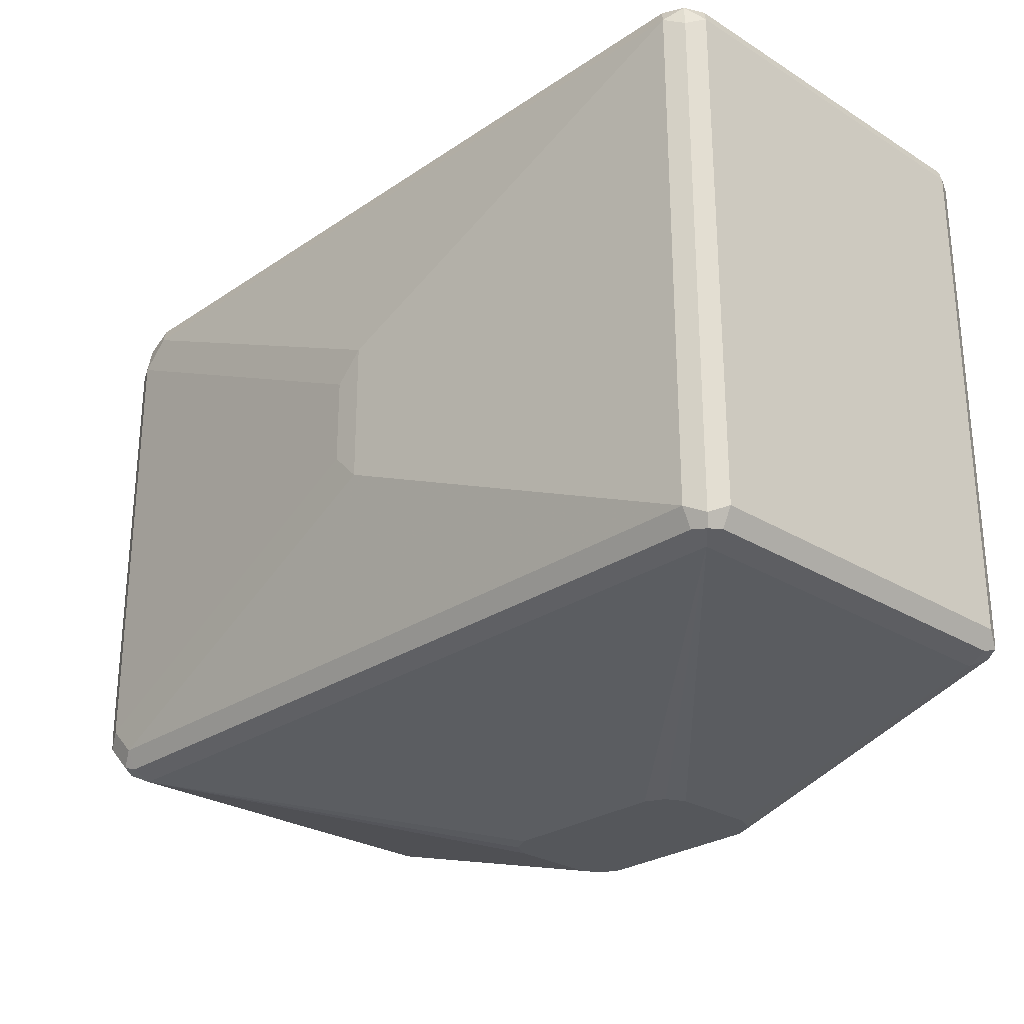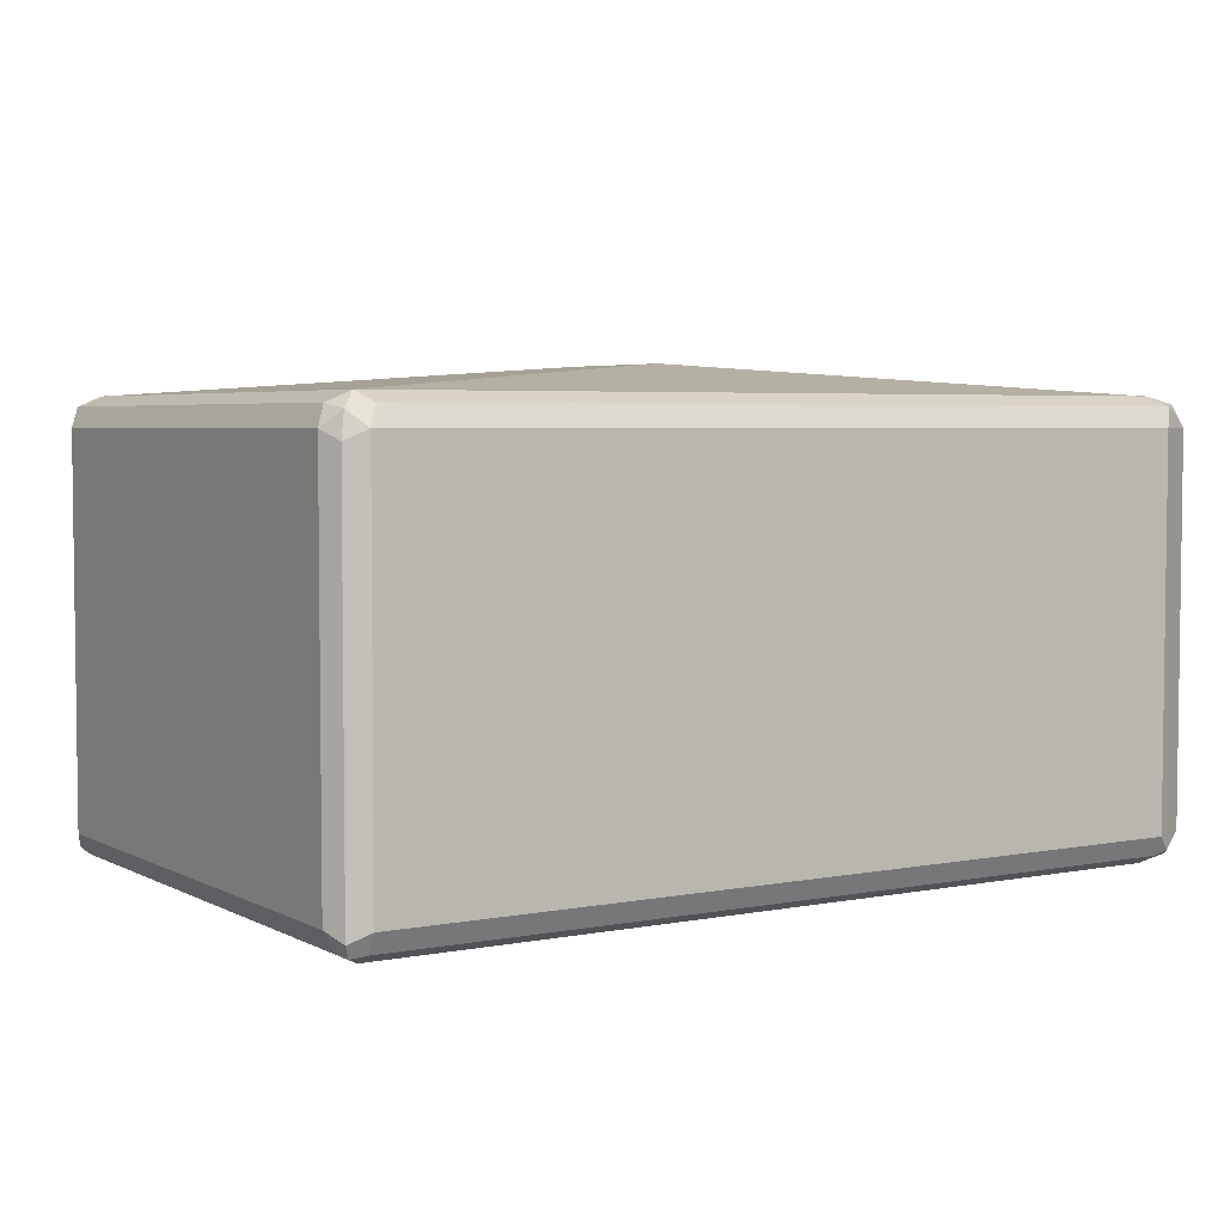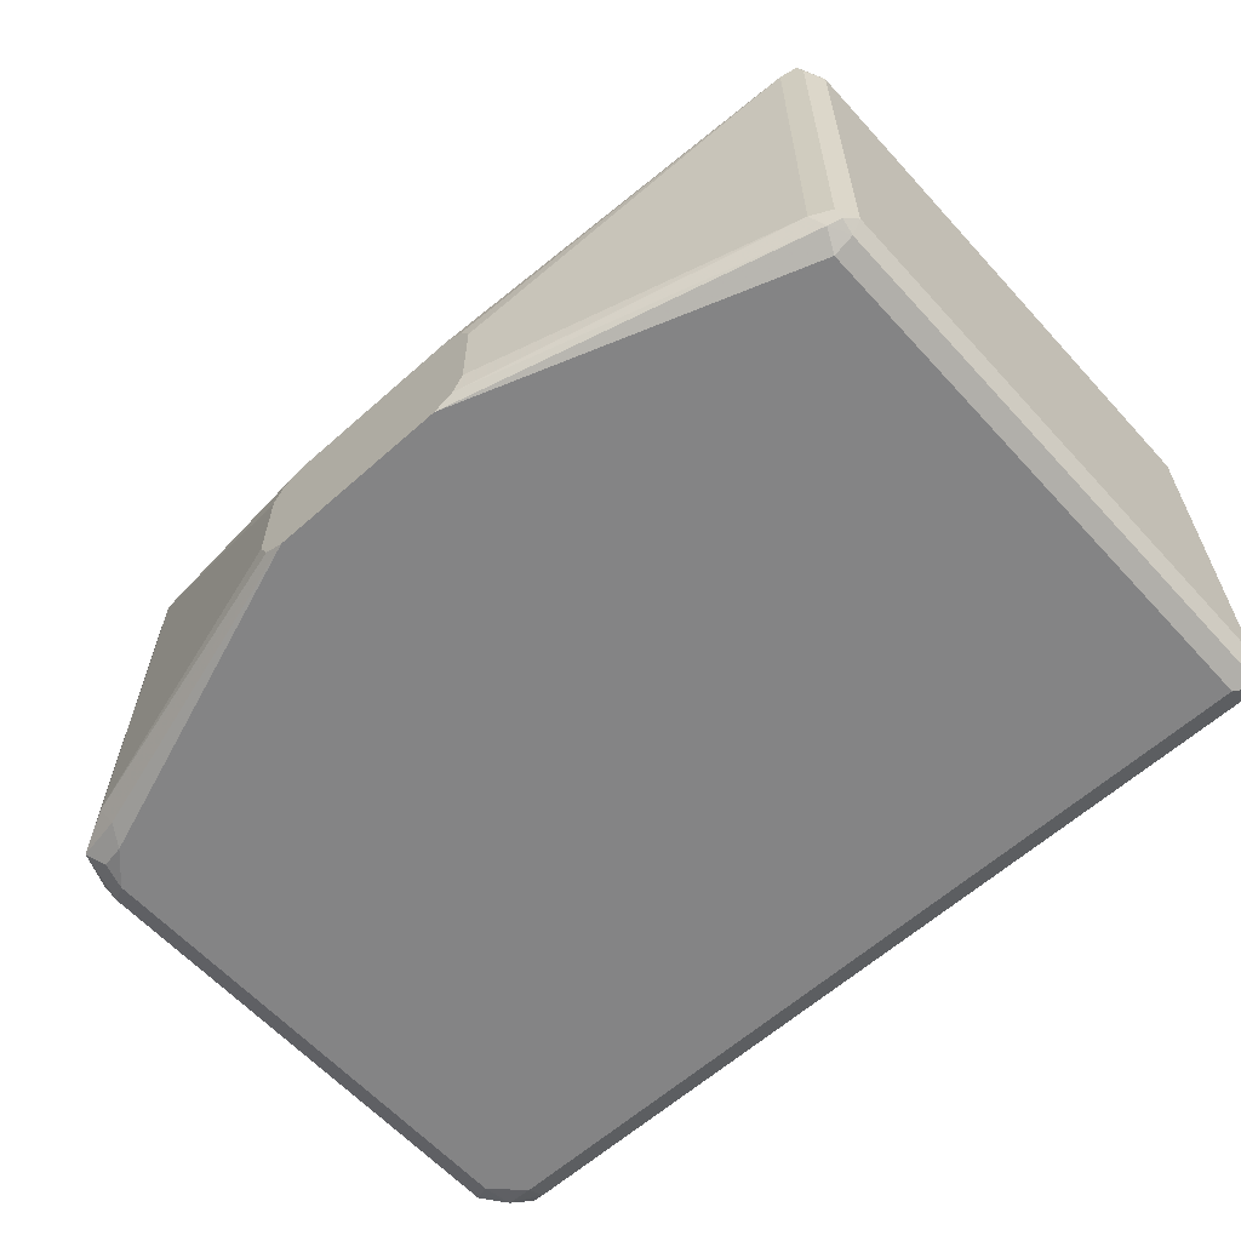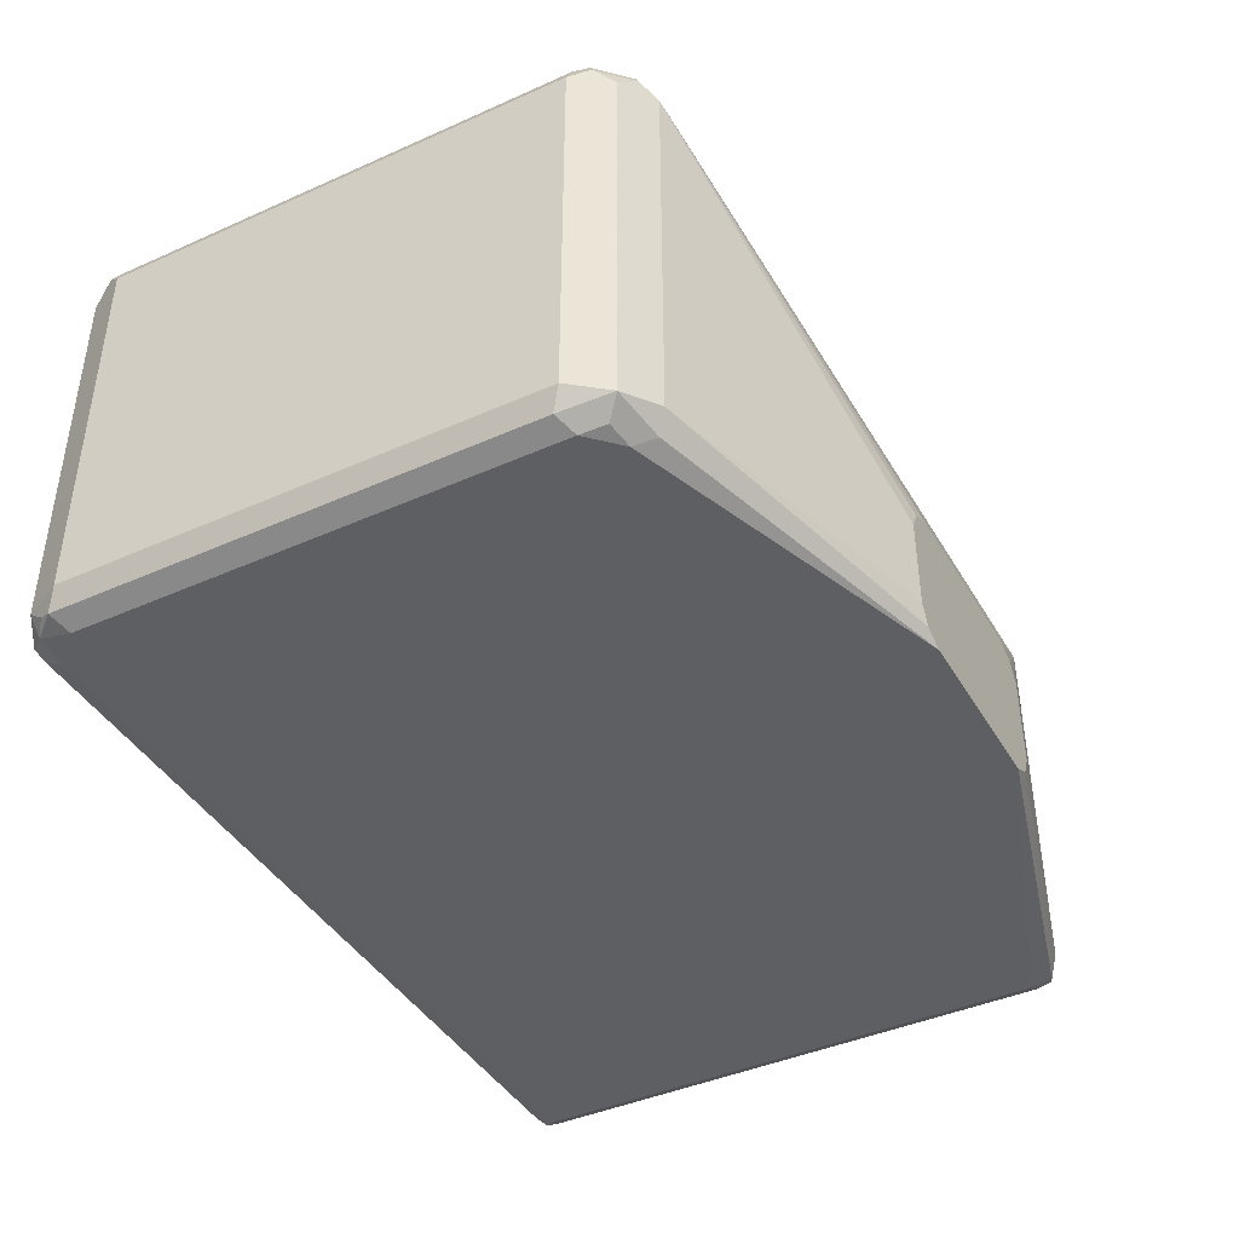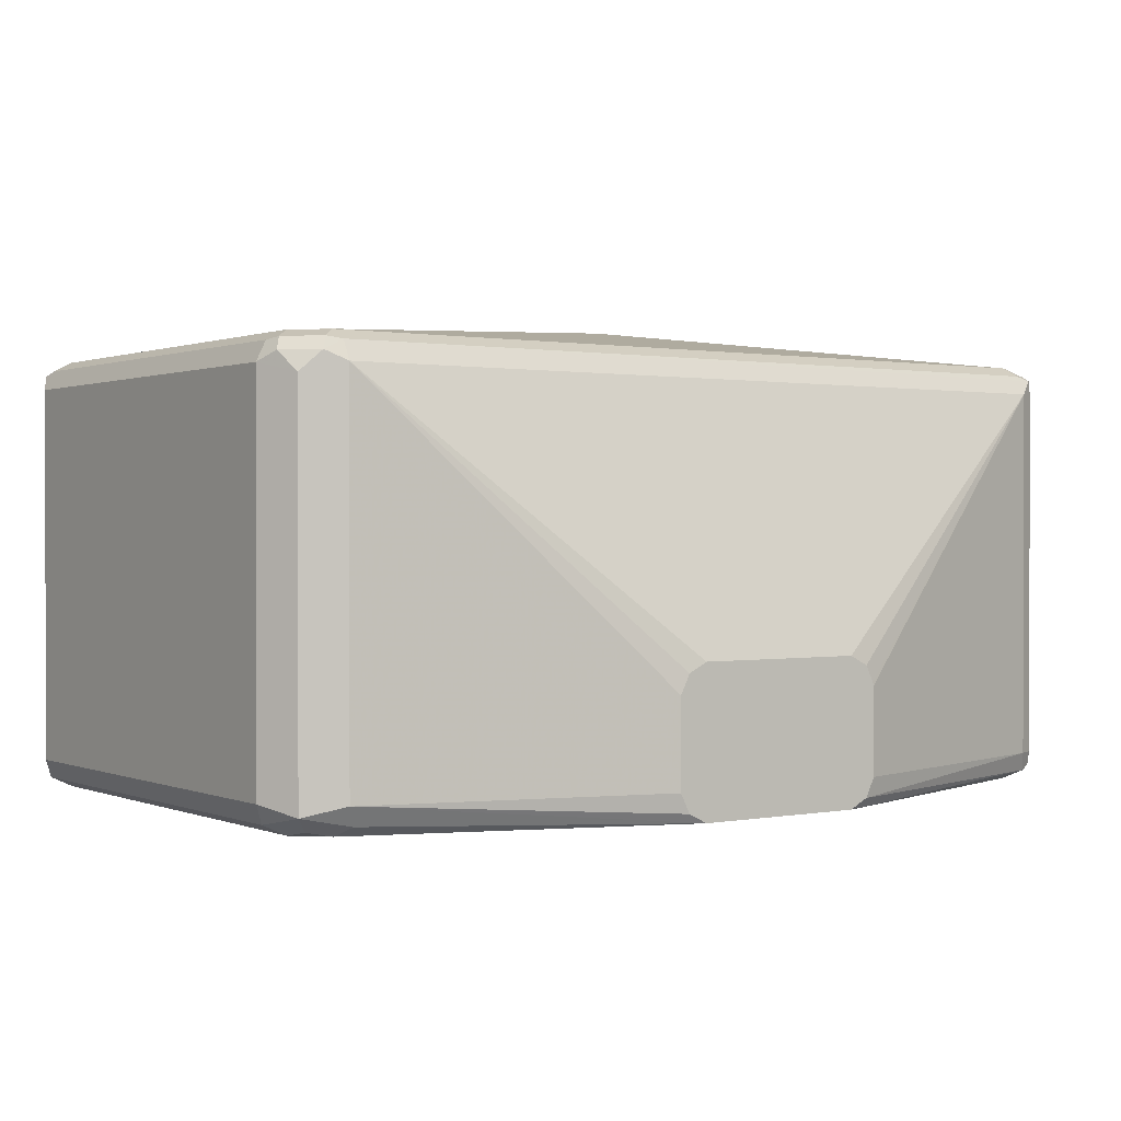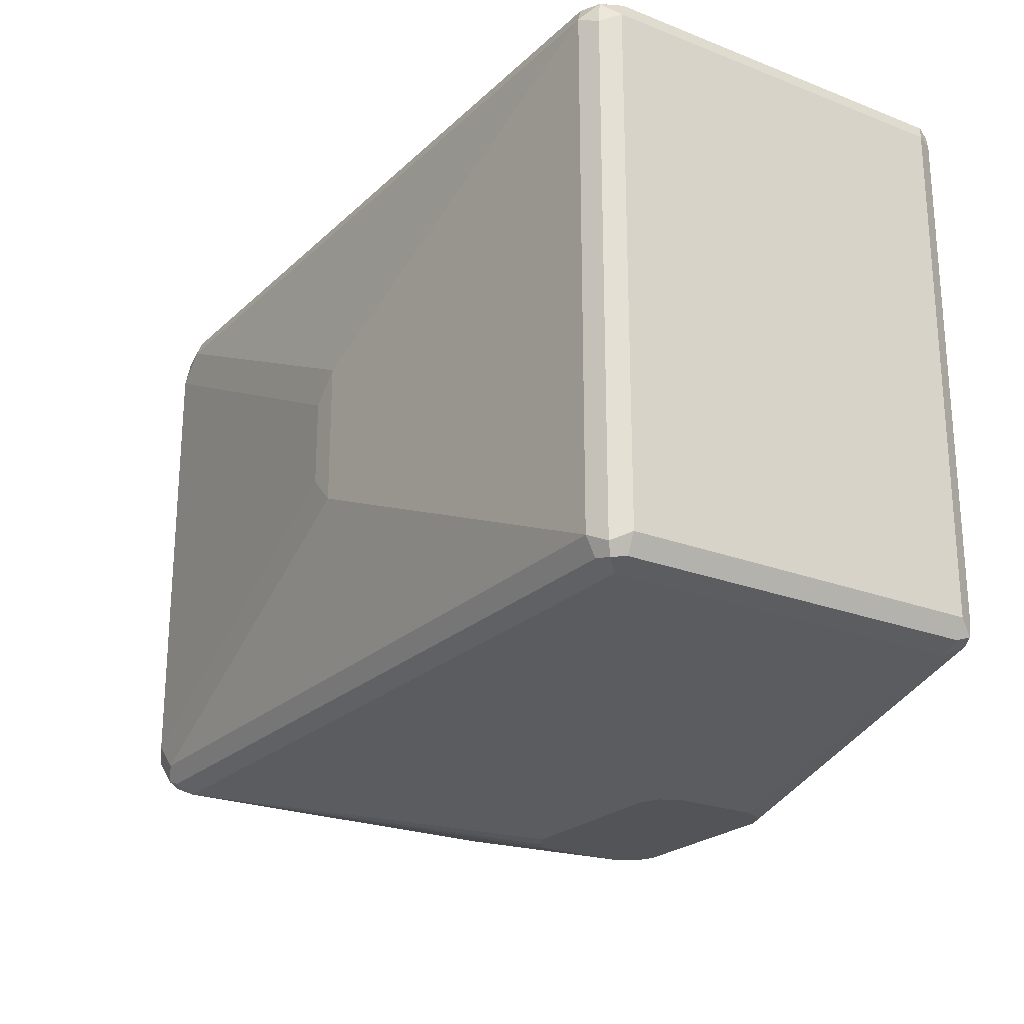
<metadata>
{"format":"obj","ext":"obj","renderer":"f3d","projection":"perspective","resolution":1024,"background":"white","views":[{"elev":-26.9,"azim":-133.8,"up":"+Z"},{"elev":4.3,"azim":-32.3,"up":"+Y"},{"elev":-61.5,"azim":-137.8,"up":"+Y"},{"elev":-42.0,"azim":118.2,"up":"+Y"},{"elev":0.7,"azim":145.0,"up":"+Y"},{"elev":-23.2,"azim":-123.4,"up":"+Z"}]}
</metadata>
<code>
v -0.2521 0.03879 0.4849
v -0.2456 0.0517 0.4784
v -0.2618 0.04848 0.4752
v -0.2651 0.03232 0.4784
v -0.2521 -0.2133 0.4849
v 0.2909 0.03879 0.4849
v -0.2521 0.05817 0.4655
v 0.2974 0.0517 0.4784
v -0.2651 0.0517 0.459
v -0.2715 0.03879 0.4655
v -0.2651 -0.2198 0.4784
v -0.2521 -0.2263 0.4784
v 0.2909 -0.2133 0.4849
v 0.3168 0.03879 0.4719
v 0.01944 0.07755 0.3297
v -0.2521 0.05817 0.1164
v 0.2909 0.05817 0.4655
v 0.3055 0.04848 0.4752
v 0.3127 0.05331 0.4655
v -0.2651 0.0517 0.1099
v -0.2715 -0.2133 0.4655
v -0.2715 0.03879 0.1164
v -0.2651 -0.2263 0.4655
v -0.2618 -0.2279 0.4752
v -0.2521 -0.2328 0.4655
v 0.2909 -0.2263 0.4784
v 0.3006 -0.223 0.48
v 0.3168 -0.2133 0.4719
v 0.3297 0.03879 0.4461
v 0.3248 0.04848 0.4558
v 0.01944 0.07755 0.2328
v 0.3103 0.05817 0.4461
v 0.03875 0.07755 0.3103
v -0.2521 0.0517 0.1035
v -0.2618 0.04848 0.1018
v 0.2909 0.05817 0.1164
v 0.3233 0.0517 0.4461
v -0.2651 0.03879 0.1035
v -0.2715 -0.2133 0.1164
v -0.2651 -0.2263 0.1164
v -0.2521 -0.2328 0.1164
v 0.2909 -0.2328 0.4655
v 0.3103 -0.2279 0.4679
v 0.32 -0.223 0.4607
v 0.3233 -0.2263 0.4526
v 0.3297 -0.2133 0.4461
v 0.3297 0.03879 0.1358
v 0.03875 0.07755 0.2522
v 0.3103 0.05817 0.1358
v 0.2909 0.0517 0.1035
v -0.2521 0.03879 0.09702
v 0.2909 0.03879 0.09702
v 0.3006 0.05331 0.1067
v 0.3233 0.0517 0.1358
v -0.2651 -0.2133 0.1035
v -0.2667 -0.223 0.1067
v -0.2586 -0.2263 0.1035
v -0.03877 -0.2328 0.04101
v 0.3103 -0.2328 0.4461
v 0.3233 -0.2263 0.1423
v 0.3297 -0.2133 0.1358
v 0.3168 0.03232 0.1099
v 0.3233 0.04523 0.1229
v 0.32 0.05331 0.1261
v 0.3038 0.04523 0.1035
v -0.03877 -0.1358 0.04101
v -0.05172 -0.1422 0.04101
v -0.05707 -0.1529 0.04101
v -0.05813 -0.1552 0.04101
v -0.2521 -0.2133 0.09702
v 0.2909 -0.2133 0.09702
v 0.09695 -0.1552 0.04101
v 0.09048 -0.1422 0.04101
v 0.08901 -0.1415 0.04101
v 0.07753 -0.1358 0.04101
v -0.05172 -0.2263 0.04101
v 0.07753 -0.2328 0.04101
v 0.3103 -0.2328 0.1358
v 0.3168 -0.2198 0.1099
v 0.3038 -0.2069 0.1035
v -0.05813 -0.2133 0.04101
v 0.2845 -0.2263 0.1035
v 0.09048 -0.2263 0.04101
v 0.09695 -0.2133 0.04101
v 0.2909 -0.2328 0.1164
v 0.3071 -0.2295 0.1196
f 1 2 3
f 43 45 44
f 45 60 61
f 45 61 46
f 45 59 78
f 45 78 60
f 47 62 63
f 47 63 64
f 47 64 54
f 47 61 79
f 47 79 62
f 50 53 65
f 50 65 52
f 51 66 67
f 51 67 68
f 51 68 69
f 51 69 81
f 51 81 70
f 43 59 45
f 51 52 75
f 42 59 43
f 40 57 41
f 31 49 36
f 32 37 54
f 32 54 49
f 32 49 48
f 32 48 33
f 34 50 35
f 35 51 70
f 35 70 55
f 35 55 38
f 35 50 52
f 35 52 51
f 36 49 64
f 36 64 53
f 36 53 50
f 39 55 56
f 39 56 40
f 40 56 57
f 41 57 58
f 51 75 66
f 52 65 80
f 52 80 71
f 60 78 79
f 60 79 61
f 62 65 63
f 62 79 80
f 62 80 65
f 63 65 64
f 70 81 76
f 71 80 79
f 71 79 82
f 71 82 77
f 71 77 83
f 71 83 84
f 77 82 85
f 78 85 86
f 78 86 79
f 79 86 82
f 82 86 85
f 58 83 77
f 58 84 83
f 58 72 84
f 58 73 72
f 52 71 84
f 52 84 72
f 52 72 73
f 52 73 74
f 52 74 75
f 53 64 65
f 55 57 56
f 55 70 57
f 31 48 49
f 57 70 76
f 58 76 81
f 58 81 69
f 58 69 68
f 58 68 67
f 58 67 66
f 58 66 75
f 58 75 74
f 58 74 73
f 57 76 58
f 29 54 37
f 49 54 64
f 29 61 47
f 7 31 16
f 7 16 20
f 7 20 9
f 7 17 15
f 8 14 18
f 8 18 19
f 8 19 17
f 9 20 22
f 9 22 10
f 10 22 39
f 10 39 21
f 11 23 24
f 11 24 12
f 11 21 23
f 12 24 25
f 12 25 42
f 12 42 26
f 7 15 31
f 6 14 8
f 6 28 14
f 6 13 28
f 1 3 4
f 1 4 11
f 1 11 5
f 1 5 13
f 1 13 6
f 1 6 8
f 1 8 2
f 2 7 3
f 13 26 27
f 29 47 54
f 3 7 9
f 3 9 10
f 3 10 4
f 4 10 21
f 4 21 11
f 5 11 12
f 5 12 26
f 5 26 13
f 2 17 7
f 13 27 28
f 2 8 17
f 14 28 46
f 23 40 41
f 23 41 25
f 23 25 24
f 25 41 58
f 25 58 77
f 25 77 85
f 25 85 78
f 25 78 59
f 25 59 42
f 26 42 43
f 26 43 27
f 27 43 28
f 28 45 46
f 28 43 44
f 29 37 30
f 29 46 61
f 14 19 18
f 22 55 39
f 22 38 55
f 28 44 45
f 21 39 40
f 21 40 23
f 14 29 30
f 14 30 19
f 14 46 29
f 15 32 33
f 15 33 48
f 15 48 31
f 16 34 35
f 15 17 32
f 16 31 36
f 16 36 50
f 16 50 34
f 17 19 32
f 19 30 37
f 19 37 32
f 20 35 38
f 16 35 20
f 20 38 22

</code>
